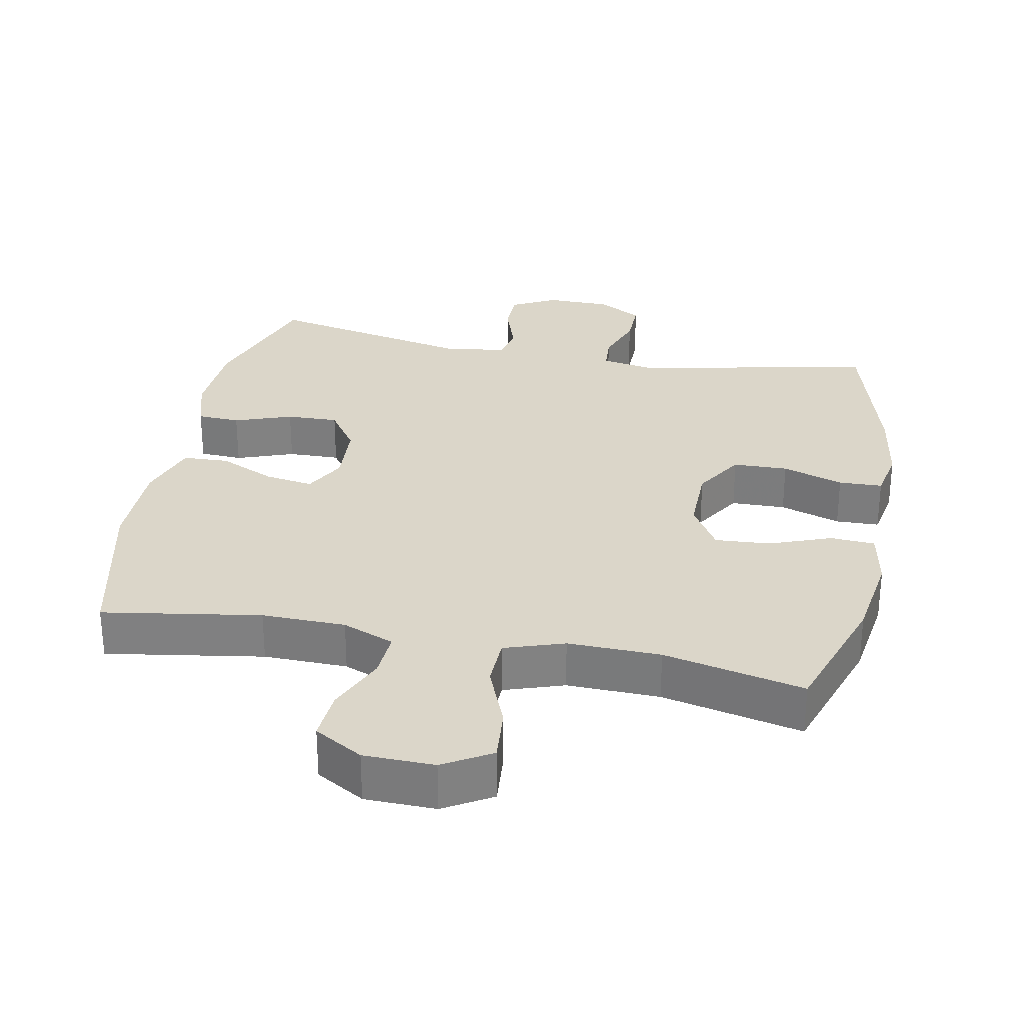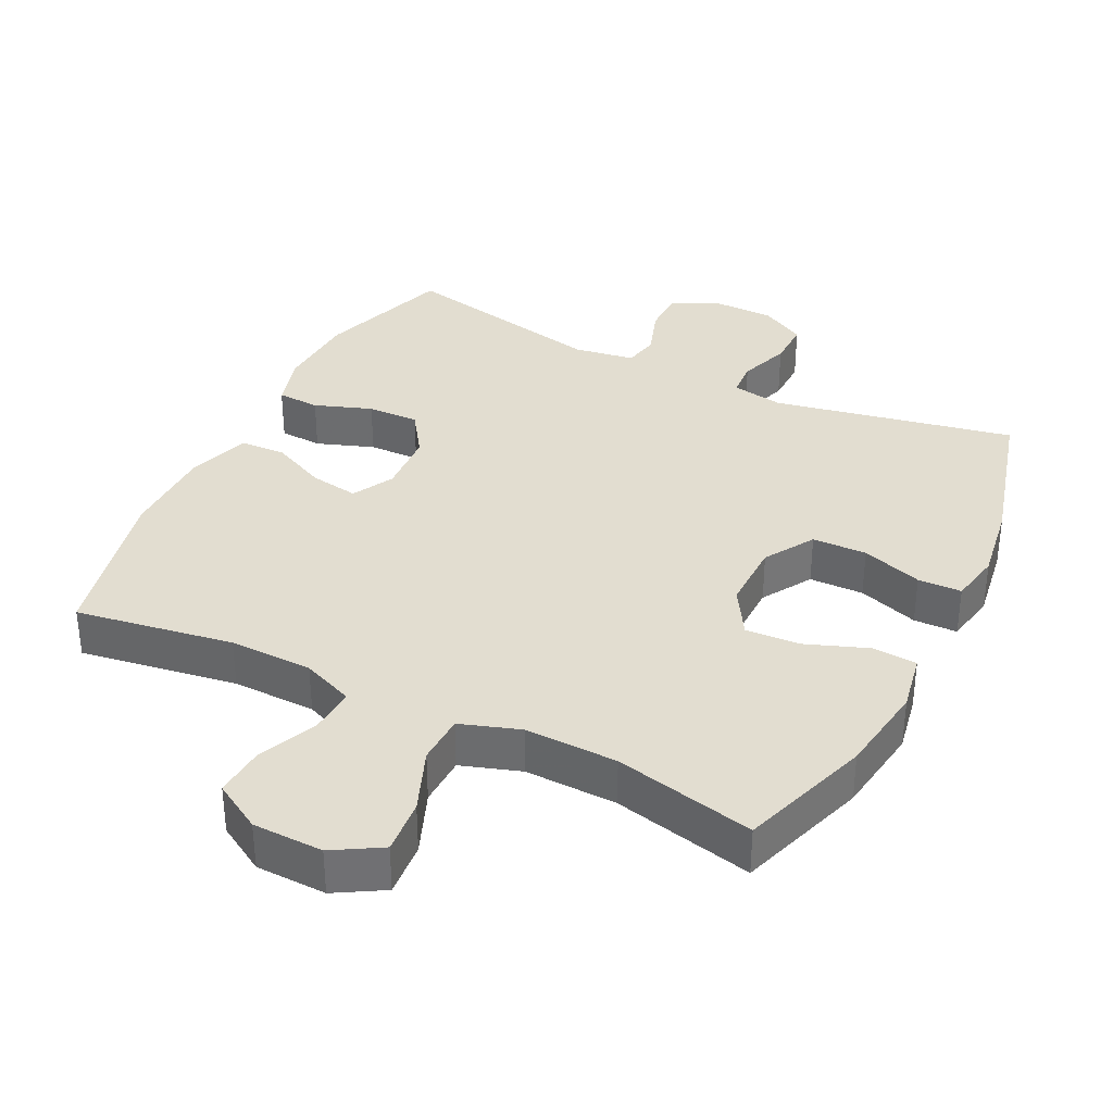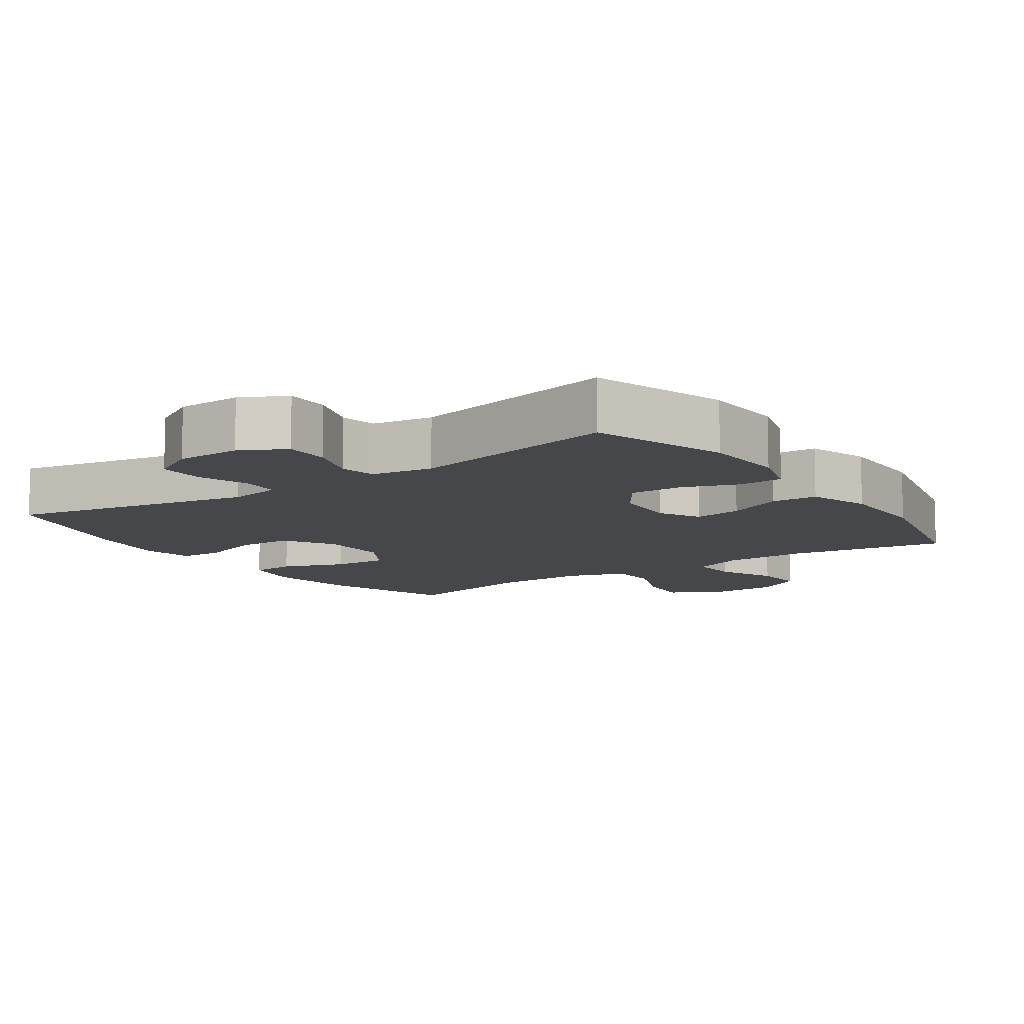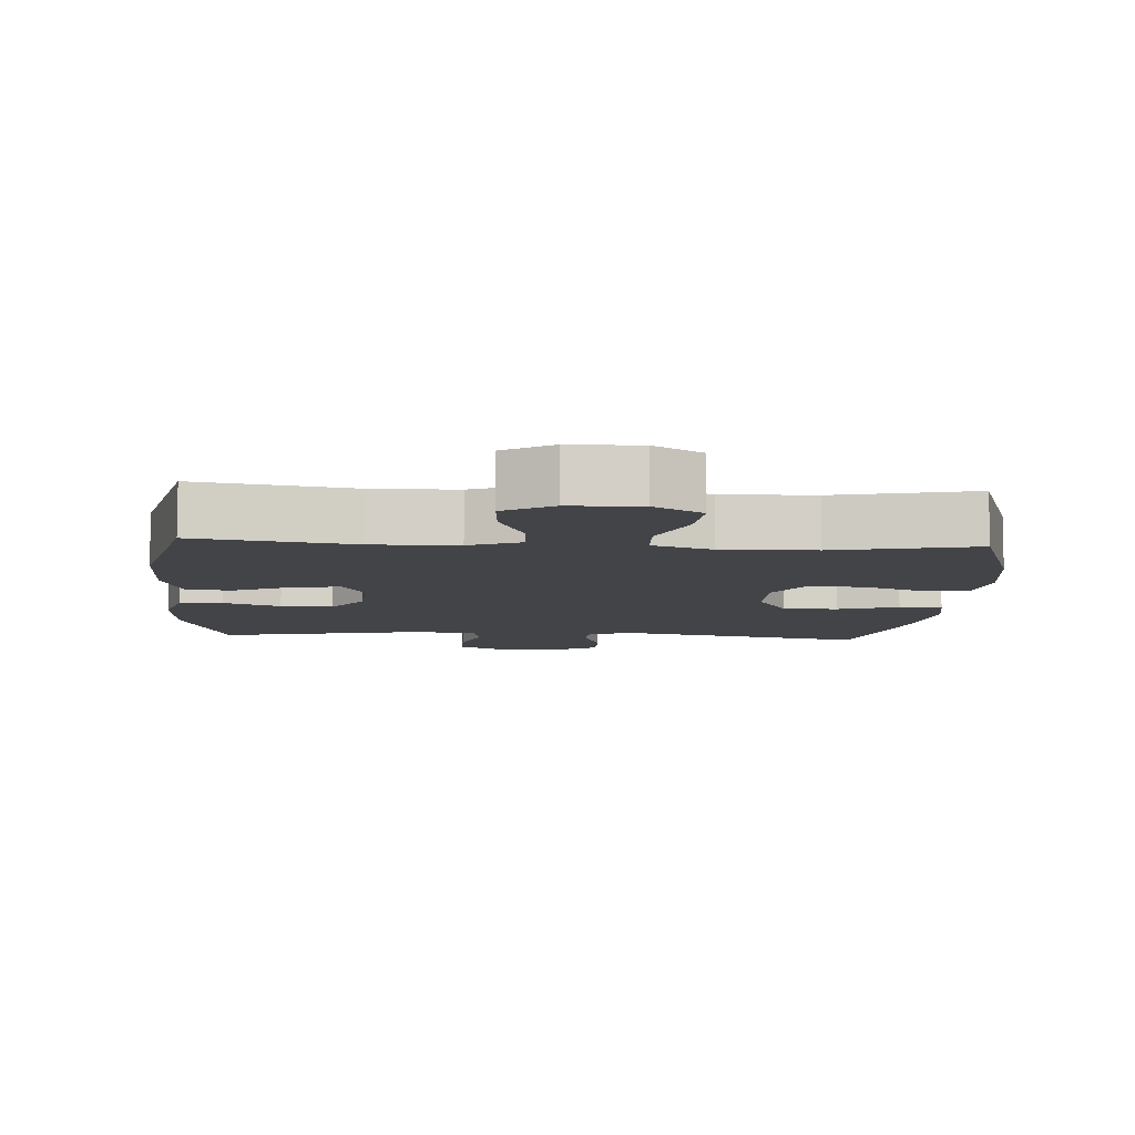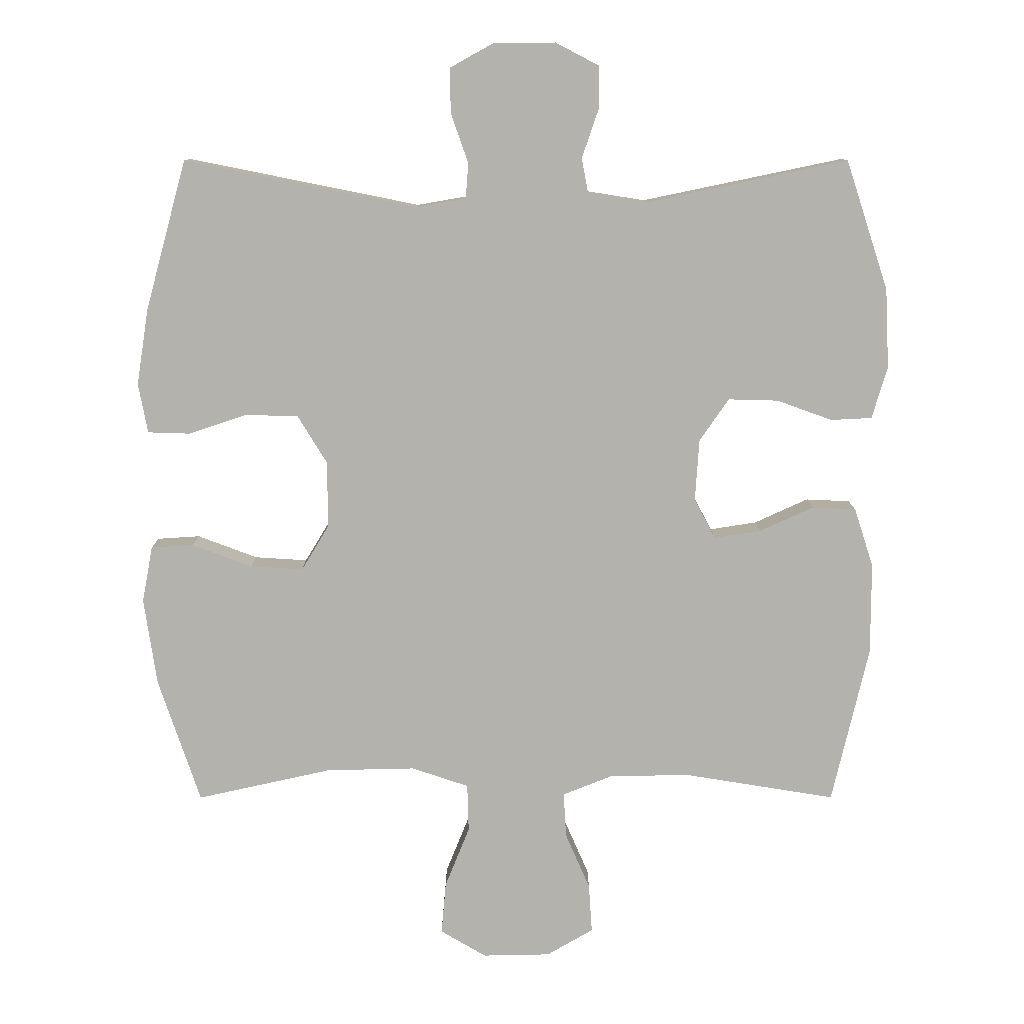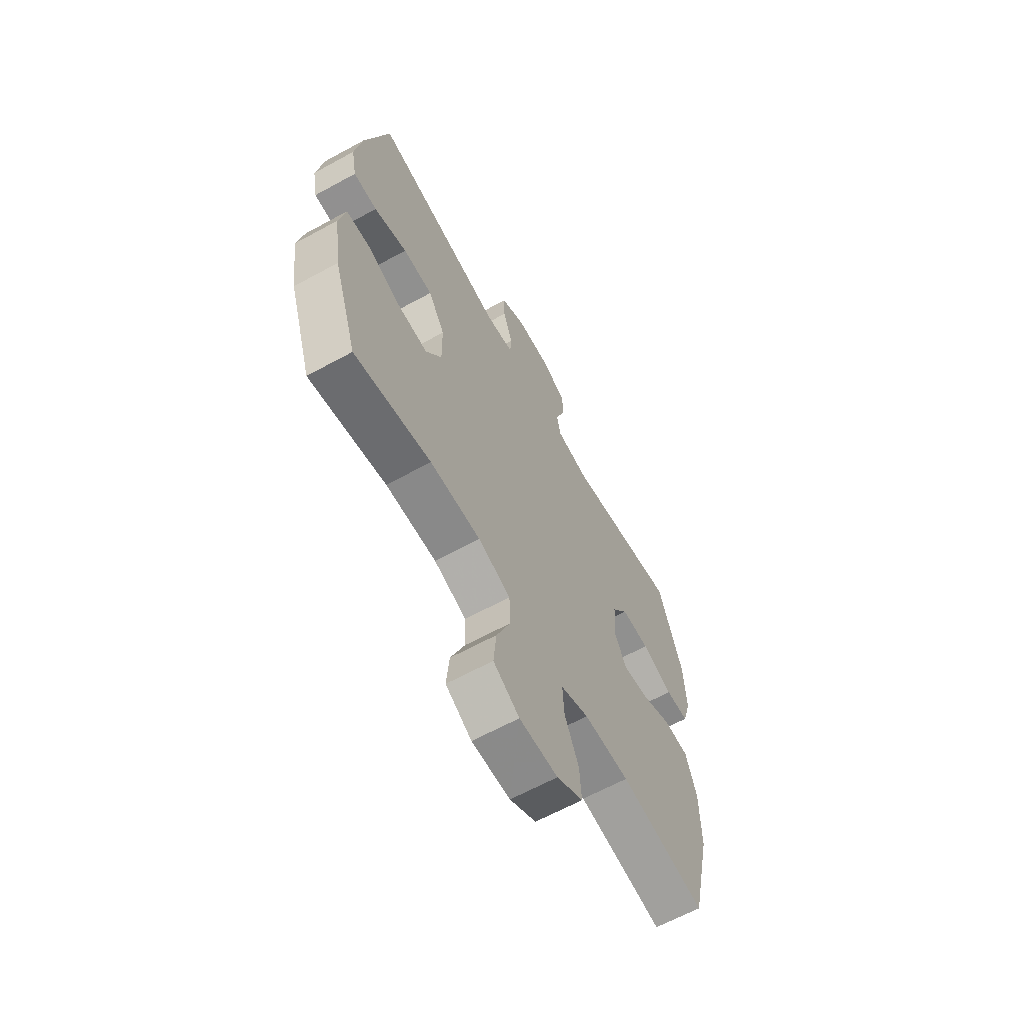
<metadata>
{"format":"obj","ext":"obj","renderer":"f3d","projection":"perspective","resolution":1024,"background":"white","views":[{"elev":29.7,"azim":-168.9,"up":"+Y"},{"elev":35.3,"azim":-153.5,"up":"+Y"},{"elev":-10.4,"azim":34.7,"up":"+Y"},{"elev":-8.3,"azim":176.1,"up":"+Y"},{"elev":10.6,"azim":-0.1,"up":"+Z"},{"elev":-64.3,"azim":-61.2,"up":"+Z"}]}
</metadata>
<code>
v 0.5 0.07 0.5
v 0.564 0.07 0.306
v 0.57 0.07 0.186
v 0.547 0.07 0.108
v 0.485 0.07 0.105
v 0.402 0.07 0.135
v 0.327 0.07 0.137
v 0.283 0.07 0.073
v 0.277 0.07 -0.02
v 0.309 0.07 -0.08
v 0.379 0.07 -0.069
v 0.46 0.07 -0.032
v 0.526 0.07 -0.035
v 0.555 0.07 -0.124
v 0.555 0.07 -0.262
v 0.5 0.07 -0.5
v 0.272 0.07 -0.463
v 0.151 0.07 -0.465
v 0.076 0.07 -0.495
v 0.08 0.07 -0.563
v 0.117 0.07 -0.648
v 0.122 0.07 -0.722
v 0.052 0.07 -0.763
v -0.05 0.07 -0.765
v -0.119 0.07 -0.724
v -0.112 0.07 -0.645
v -0.075 0.07 -0.553
v -0.077 0.07 -0.481
v -0.163 0.07 -0.452
v -0.297 0.07 -0.455
v -0.5 0.07 -0.5
v -0.563 0.07 -0.311
v -0.582 0.07 -0.18
v -0.566 0.07 -0.095
v -0.502 0.07 -0.091
v -0.412 0.07 -0.125
v -0.333 0.07 -0.13
v -0.291 0.07 -0.061
v -0.292 0.07 0.039
v -0.336 0.07 0.111
v -0.415 0.07 0.113
v -0.503 0.07 0.084
v -0.566 0.07 0.086
v -0.58 0.07 0.16
v -0.562 0.07 0.275
v -0.5 0.07 0.5
v -0.151 0.07 0.43
v -0.076 0.07 0.443
v -0.072 0.07 0.496
v -0.098 0.07 0.57
v -0.099 0.07 0.637
v -0.034 0.07 0.673
v 0.059 0.07 0.674
v 0.124 0.07 0.64
v 0.124 0.07 0.576
v 0.099 0.07 0.503
v 0.109 0.07 0.451
v 0.197 0.07 0.437
v 0.5 0 0.5
v 0.564 0 0.306
v 0.57 0 0.186
v 0.547 0 0.108
v 0.485 0 0.105
v 0.402 0 0.135
v 0.327 0 0.137
v 0.283 0 0.073
v 0.277 0 -0.02
v 0.309 0 -0.08
v 0.379 0 -0.069
v 0.46 0 -0.032
v 0.526 0 -0.035
v 0.555 0 -0.124
v 0.555 0 -0.262
v 0.5 0 -0.5
v 0.272 0 -0.463
v 0.151 0 -0.465
v 0.076 0 -0.495
v 0.08 0 -0.563
v 0.117 0 -0.648
v 0.122 0 -0.722
v 0.052 0 -0.763
v -0.05 0 -0.765
v -0.119 0 -0.724
v -0.112 0 -0.645
v -0.075 0 -0.553
v -0.077 0 -0.481
v -0.163 0 -0.452
v -0.297 0 -0.455
v -0.5 0 -0.5
v -0.563 0 -0.311
v -0.582 0 -0.18
v -0.566 0 -0.095
v -0.502 0 -0.091
v -0.412 0 -0.125
v -0.333 0 -0.13
v -0.291 0 -0.061
v -0.292 0 0.039
v -0.336 0 0.111
v -0.415 0 0.113
v -0.503 0 0.084
v -0.566 0 0.086
v -0.58 0 0.16
v -0.562 0 0.275
v -0.5 0 0.5
v -0.151 0 0.43
v -0.076 0 0.443
v -0.072 0 0.496
v -0.098 0 0.57
v -0.099 0 0.637
v -0.034 0 0.673
v 0.059 0 0.674
v 0.124 0 0.64
v 0.124 0 0.576
v 0.099 0 0.503
v 0.109 0 0.451
v 0.197 0 0.437
f 53 54 55 56
f 53 56 57
f 52 53 57
f 49 50 51 52
f 48 49 52 57
f 47 48 57 58
f 45 46 47
f 44 45 47 58
f 41 42 43 44
f 40 41 44 58
f 33 34 35 36
f 33 36 37
f 30 31 32 33
f 29 30 33 37
f 28 29 37 38
f 24 25 26 27
f 24 27 28
f 23 24 28
f 20 21 22 23
f 19 20 23 28
f 18 19 28 38
f 14 15 16 17
f 11 12 13 14
f 10 11 14 17
f 9 10 17 18
f 3 4 5 6
f 3 6 7
f 2 3 7
f 1 2 7
f 39 40 58 1
f 8 9 18 38
f 8 38 39
f 1 7 8 39
f 114 113 112 111
f 115 114 111
f 115 111 110
f 110 109 108 107
f 115 110 107 106
f 116 115 106 105
f 105 104 103
f 116 105 103 102
f 102 101 100 99
f 116 102 99 98
f 94 93 92 91
f 95 94 91
f 91 90 89 88
f 95 91 88 87
f 96 95 87 86
f 85 84 83 82
f 86 85 82
f 86 82 81
f 81 80 79 78
f 86 81 78 77
f 96 86 77 76
f 75 74 73 72
f 72 71 70 69
f 75 72 69 68
f 76 75 68 67
f 64 63 62 61
f 65 64 61
f 65 61 60
f 65 60 59
f 59 116 98 97
f 96 76 67 66
f 97 96 66
f 97 66 65 59
f 1 59 60 2
f 2 60 61 3
f 3 61 62 4
f 4 62 63 5
f 5 63 64 6
f 6 64 65 7
f 7 65 66 8
f 8 66 67 9
f 9 67 68 10
f 10 68 69 11
f 11 69 70 12
f 12 70 71 13
f 13 71 72 14
f 14 72 73 15
f 15 73 74 16
f 16 74 75 17
f 17 75 76 18
f 18 76 77 19
f 19 77 78 20
f 20 78 79 21
f 21 79 80 22
f 22 80 81 23
f 23 81 82 24
f 24 82 83 25
f 25 83 84 26
f 26 84 85 27
f 27 85 86 28
f 28 86 87 29
f 29 87 88 30
f 30 88 89 31
f 31 89 90 32
f 32 90 91 33
f 33 91 92 34
f 34 92 93 35
f 35 93 94 36
f 36 94 95 37
f 37 95 96 38
f 38 96 97 39
f 39 97 98 40
f 40 98 99 41
f 41 99 100 42
f 42 100 101 43
f 43 101 102 44
f 44 102 103 45
f 45 103 104 46
f 46 104 105 47
f 47 105 106 48
f 48 106 107 49
f 49 107 108 50
f 50 108 109 51
f 51 109 110 52
f 52 110 111 53
f 53 111 112 54
f 54 112 113 55
f 55 113 114 56
f 56 114 115 57
f 57 115 116 58
f 58 116 59 1

</code>
